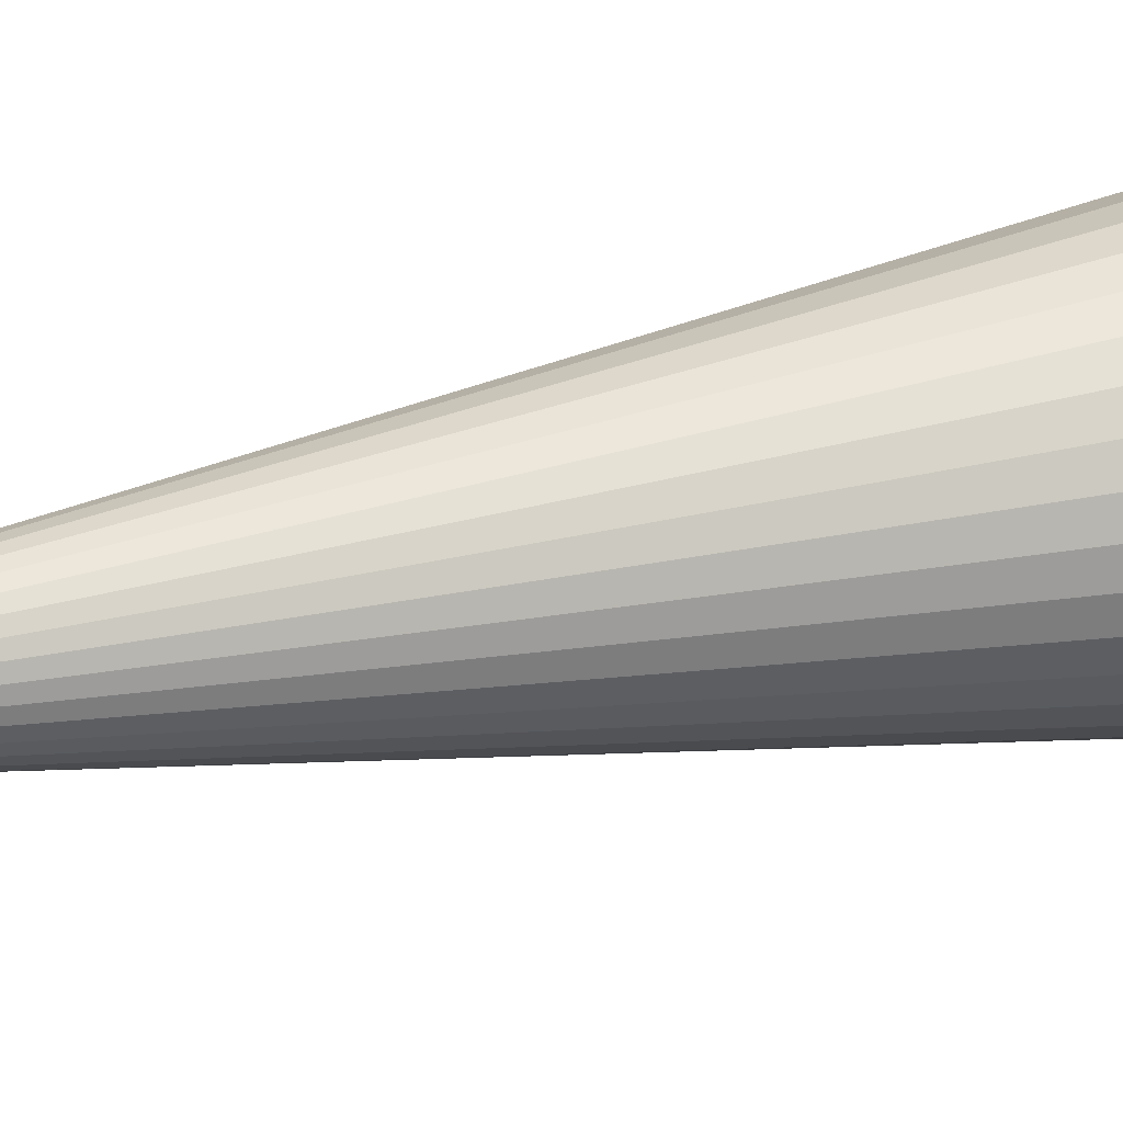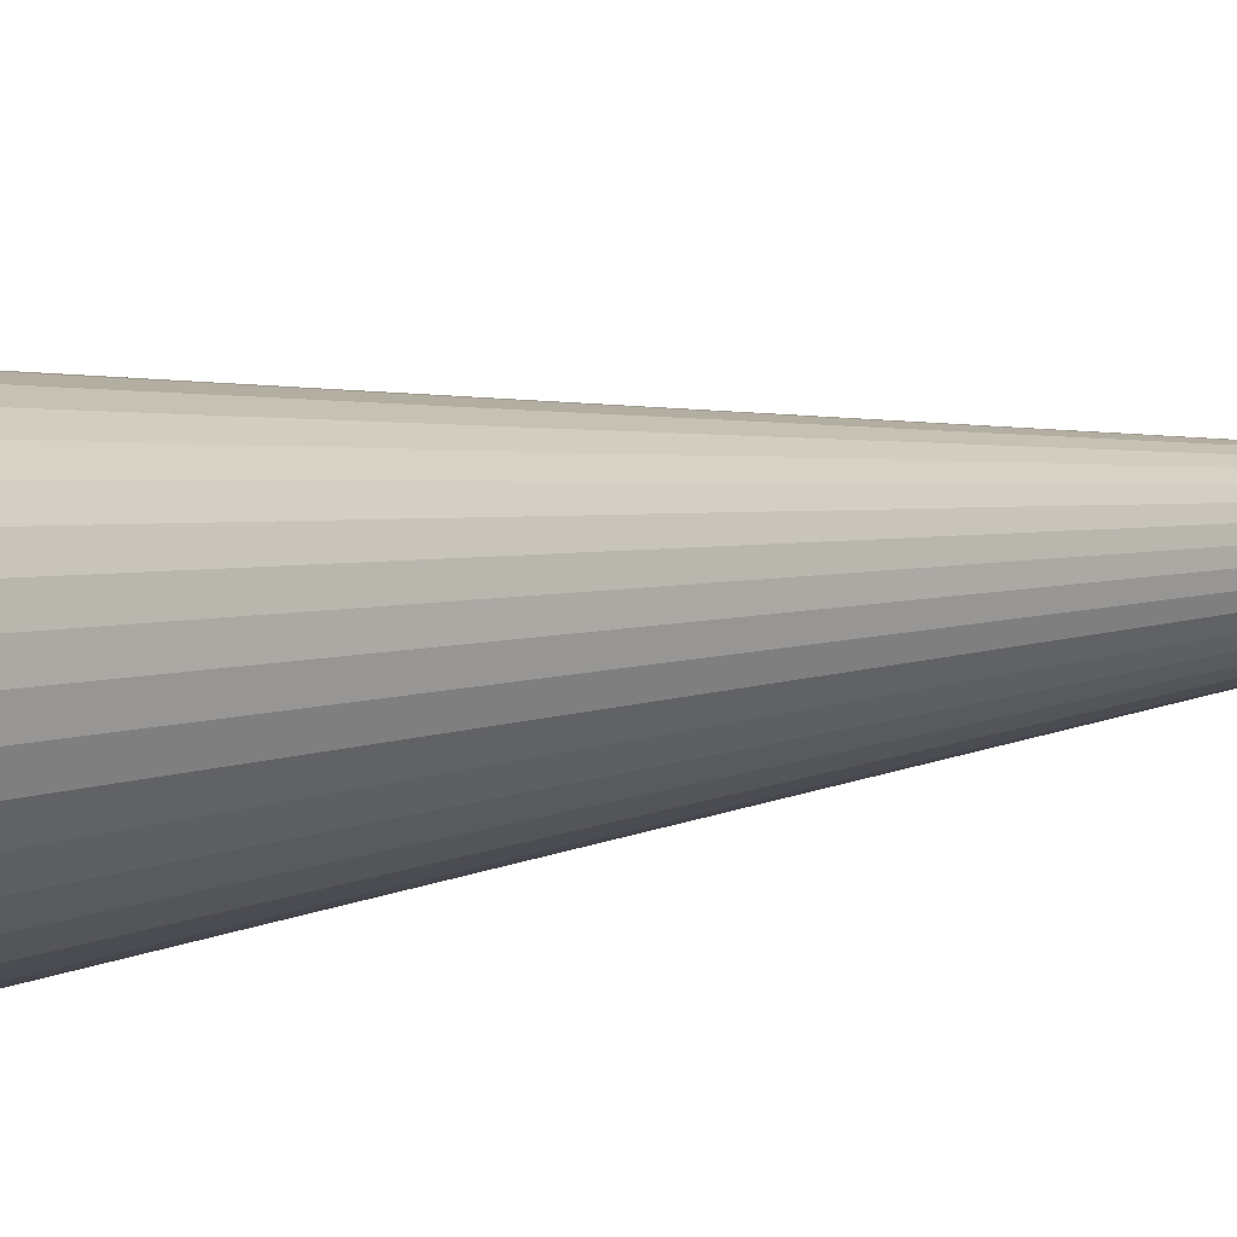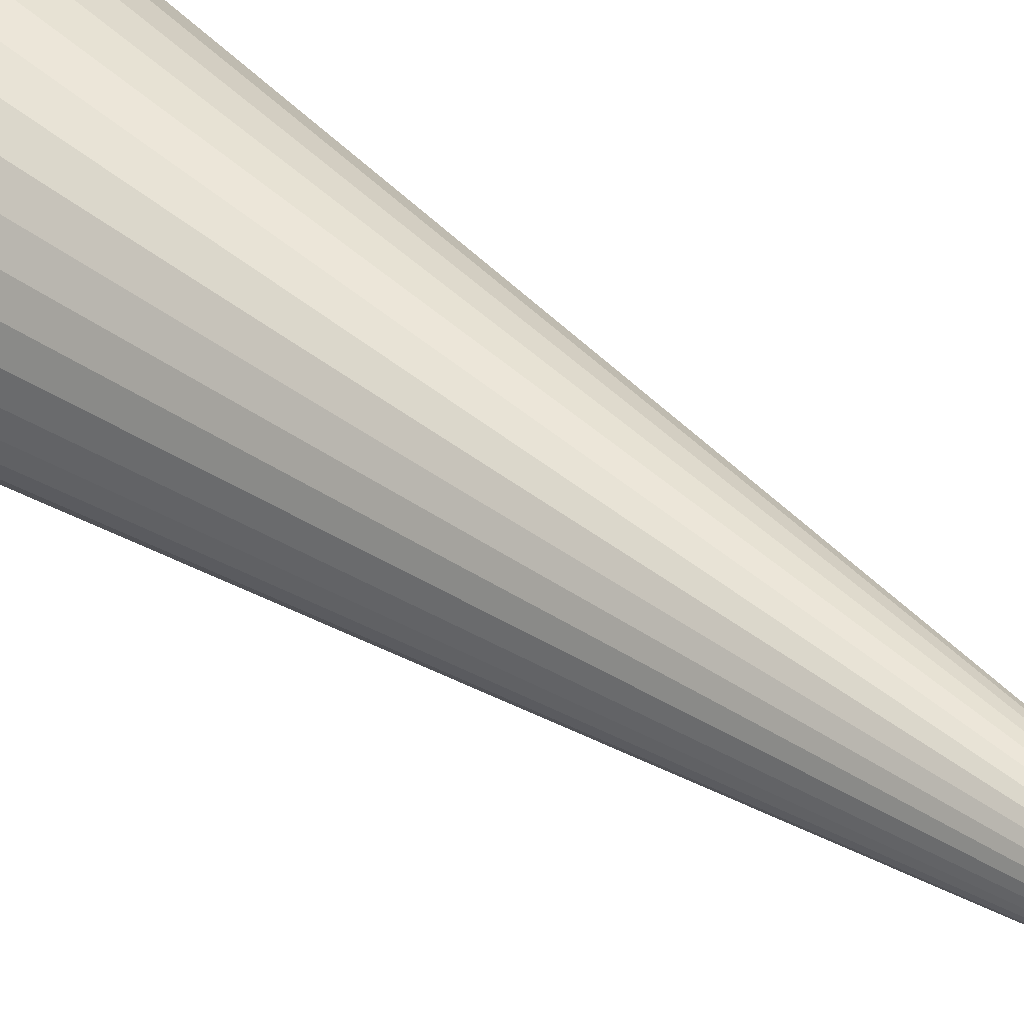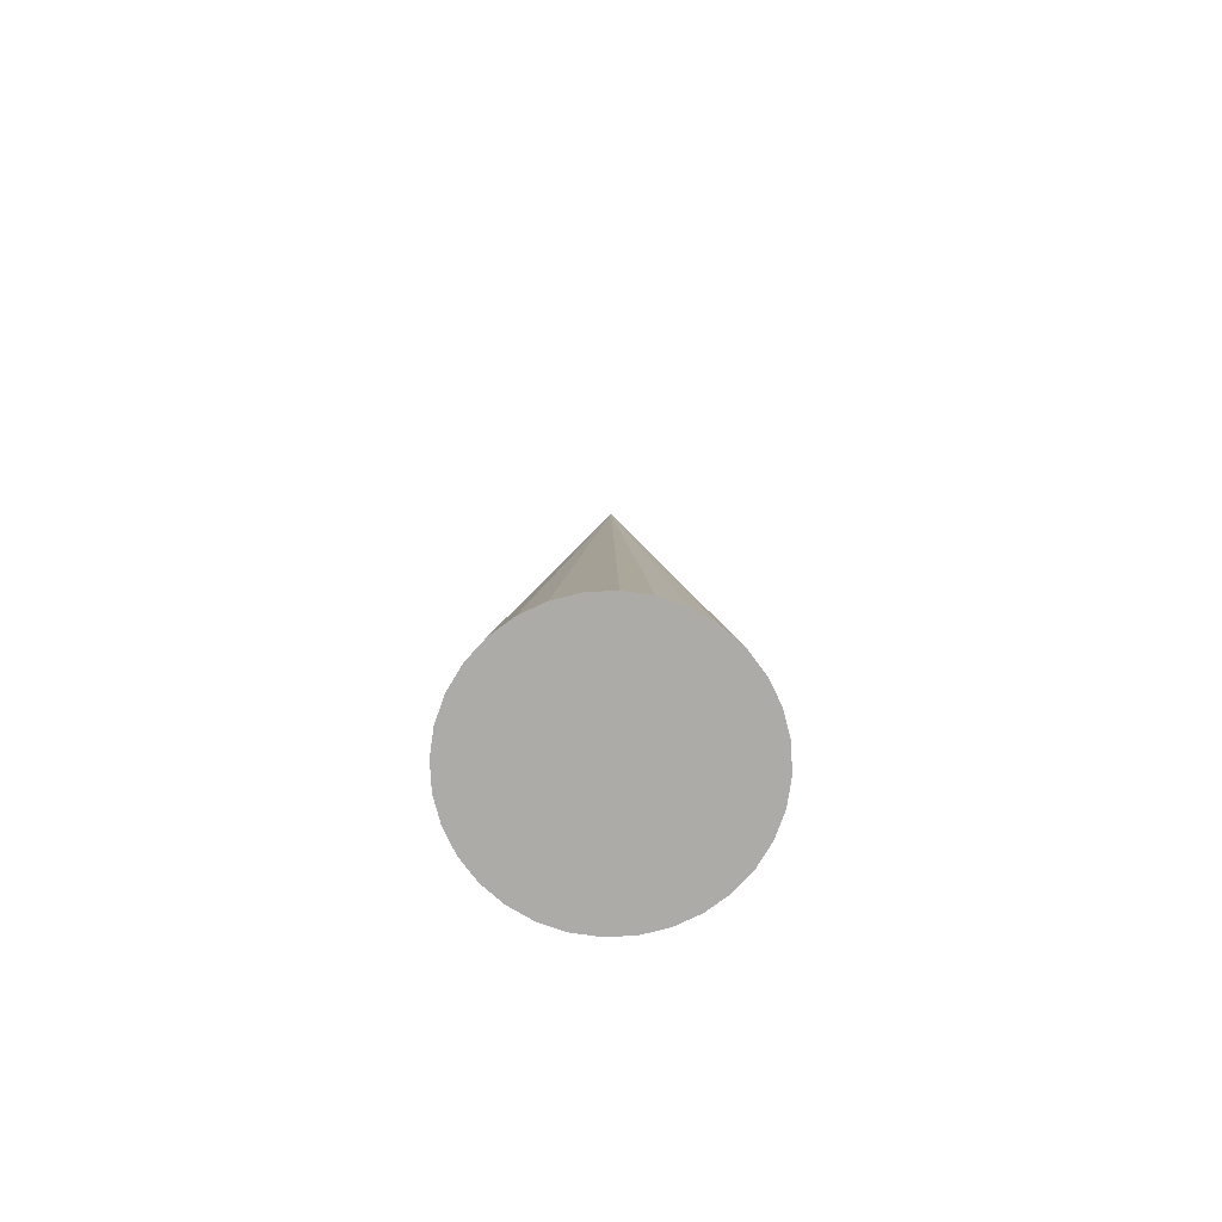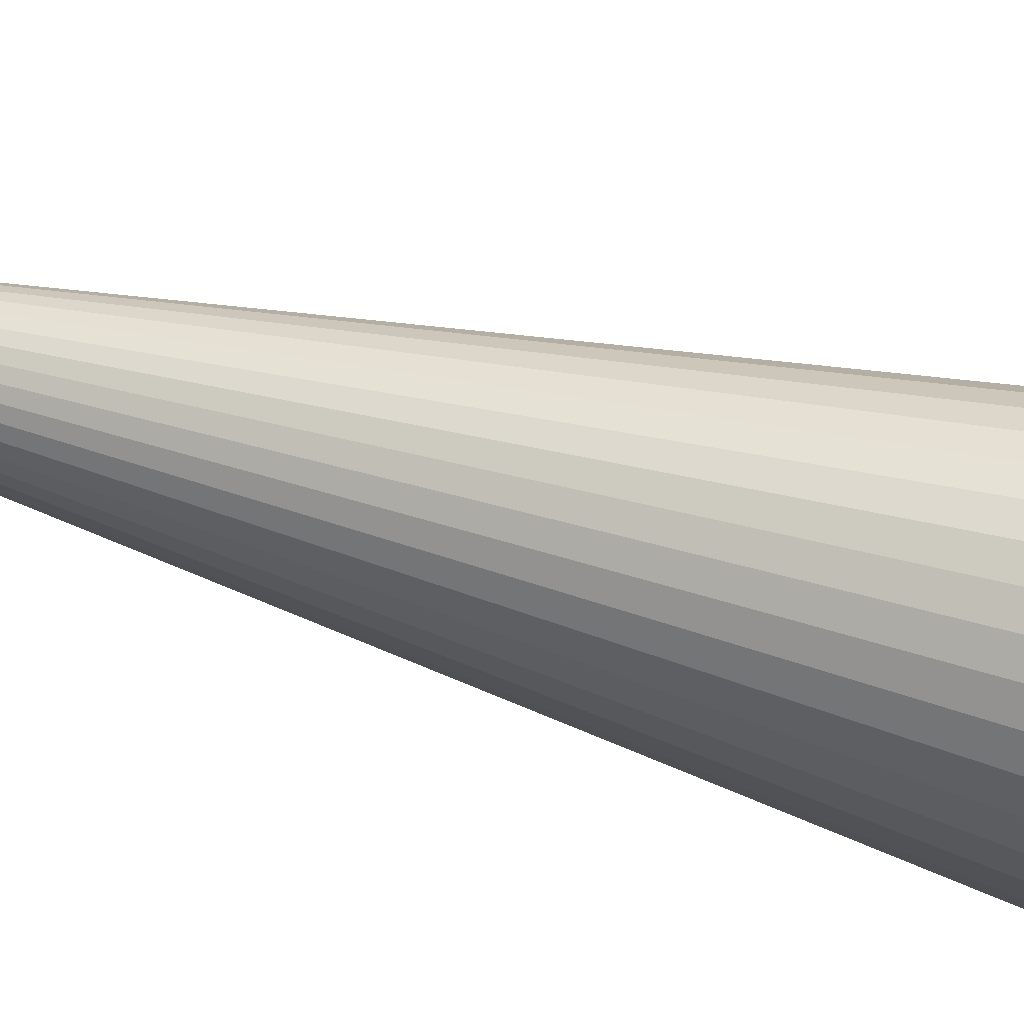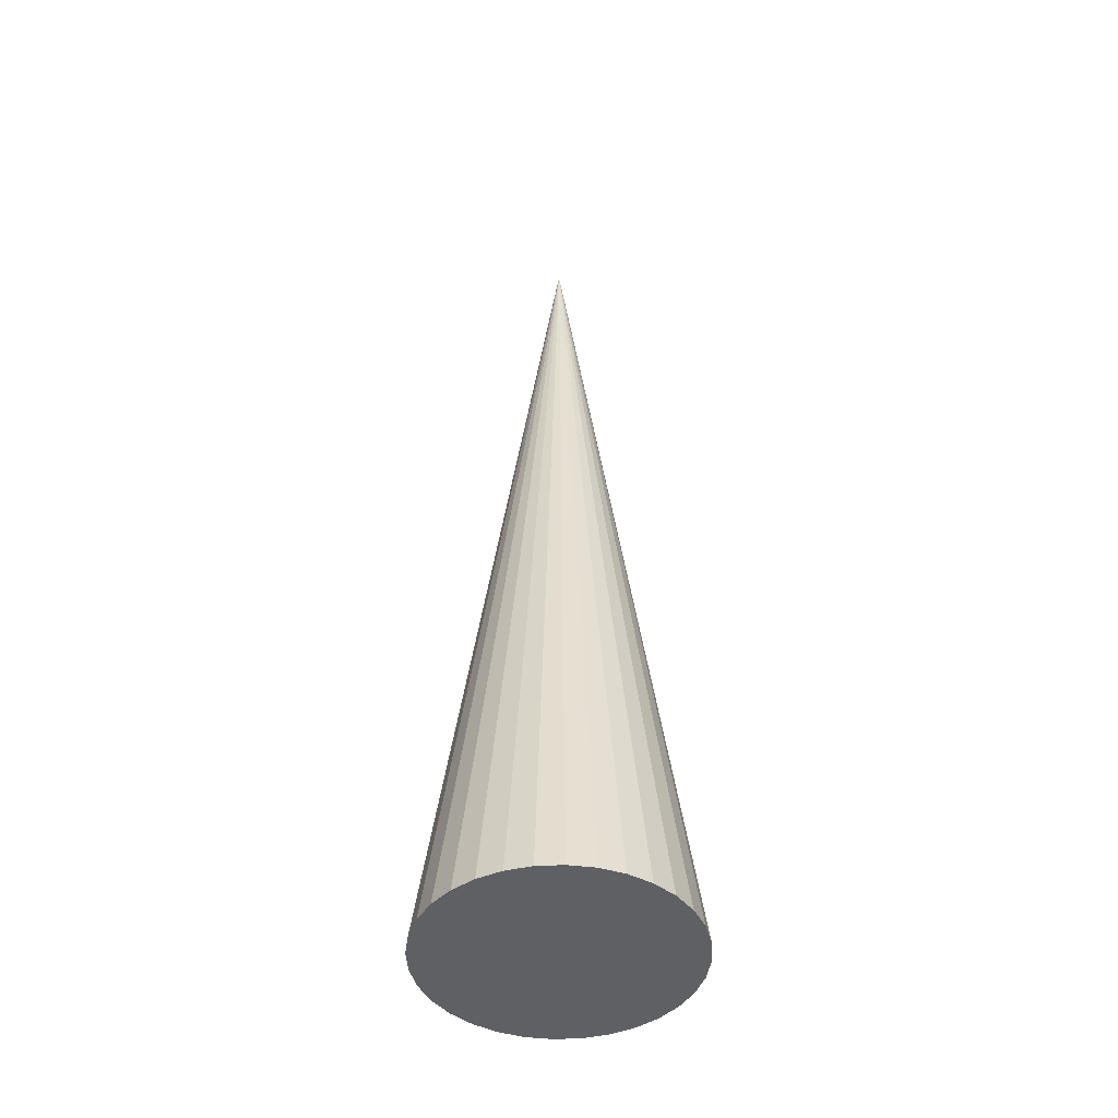
<metadata>
{"format":"obj","ext":"obj","renderer":"f3d","projection":"perspective","resolution":1024,"background":"white","views":[{"elev":25.5,"azim":-110.6,"up":"+Z"},{"elev":-6.4,"azim":129.3,"up":"+Z"},{"elev":37.9,"azim":134.7,"up":"+Z"},{"elev":-76.5,"azim":143.6,"up":"+Y"},{"elev":-19.0,"azim":-127.2,"up":"+Z"},{"elev":-45.3,"azim":53.9,"up":"+Y"}]}
</metadata>
<code>
o Cone
v 0.03027 -0.01094 -2
v 0.2254 -0.01094 -1.981
v 0.4129 -0.01094 -1.924
v 0.5858 -0.01094 -1.832
v 0.7374 -0.01094 -1.707
v 0.8617 -0.01094 -1.556
v 0.9541 -0.01094 -1.383
v 1.011 -0.01094 -1.195
v 1.03 -0.01094 -1
v 1.011 -0.01094 -0.805
v 0.9541 -0.01094 -0.6174
v 0.8617 -0.01094 -0.4445
v 0.7374 -0.01094 -0.293
v 0.5858 -0.01094 -0.1686
v 0.4129 -0.01094 -0.07619
v 0.2254 -0.01094 -0.01928
v 0.03027 -0.01094 -6.7e-05
v -0.1648 -0.01094 -0.01928
v -0.3524 -0.01094 -0.07619
v -0.5253 -0.01094 -0.1686
v -0.6768 -0.01094 -0.293
v -0.8012 -0.01094 -0.4445
v -0.8936 -0.01094 -0.6174
v 0.03027 7.36 -1
v -0.9505 -0.01094 -0.805
v -0.9697 -0.01094 -1
v -0.9505 -0.01094 -1.195
v -0.8936 -0.01094 -1.383
v -0.8012 -0.01094 -1.556
v -0.6768 -0.01094 -1.707
v -0.5253 -0.01094 -1.832
v -0.3524 -0.01094 -1.924
v -0.1648 -0.01094 -1.981
f 1 24 2
f 2 24 3
f 3 24 4
f 4 24 5
f 5 24 6
f 6 24 7
f 7 24 8
f 8 24 9
f 9 24 10
f 10 24 11
f 11 24 12
f 12 24 13
f 13 24 14
f 14 24 15
f 15 24 16
f 16 24 17
f 17 24 18
f 18 24 19
f 19 24 20
f 20 24 21
f 21 24 22
f 22 24 23
f 23 24 25
f 25 24 26
f 26 24 27
f 27 24 28
f 28 24 29
f 29 24 30
f 30 24 31
f 31 24 32
f 32 24 33
f 33 24 1
f 1 2 3 4 5 6 7 8 9 10 11 12 13 14 15 16 17 18 19 20 21 22 23 25 26 27 28 29 30 31 32 33

</code>
